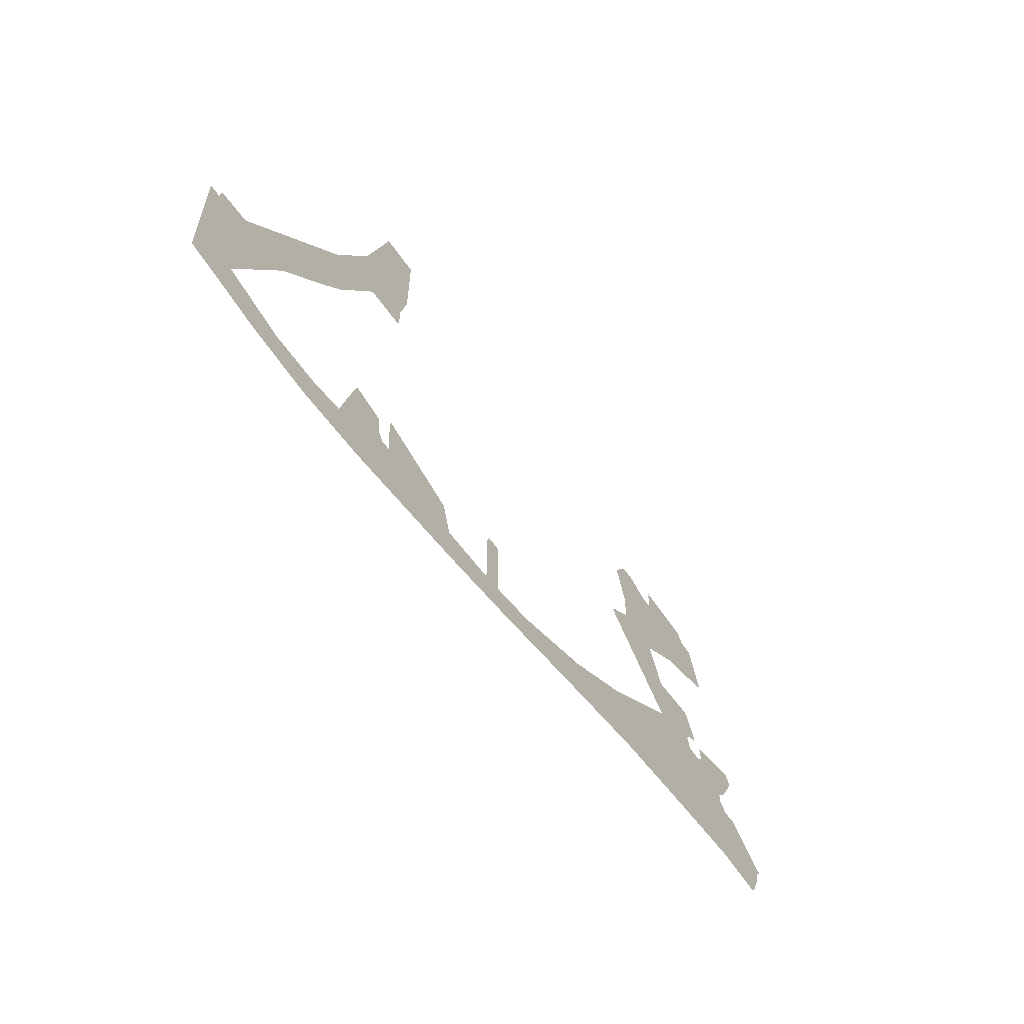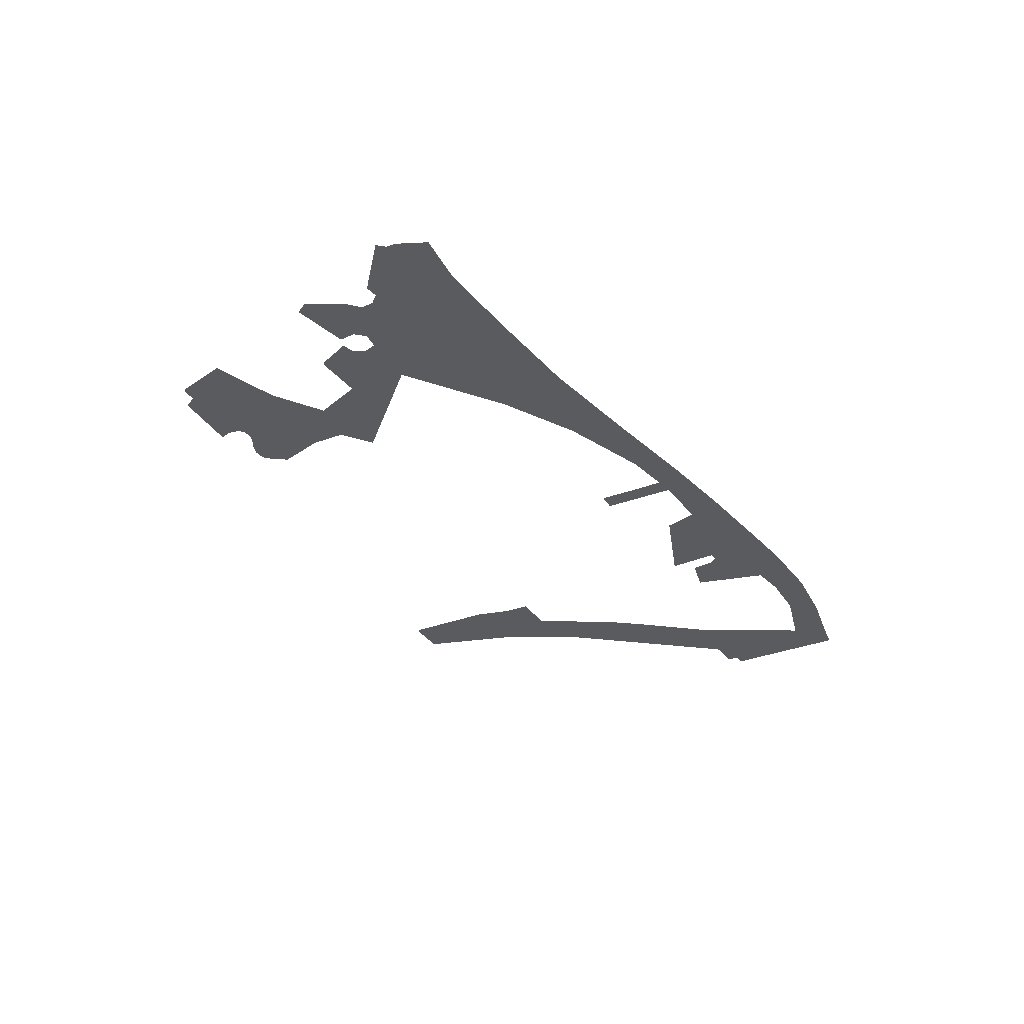
<metadata>
{"format":"obj","ext":"obj","renderer":"f3d","projection":"perspective","resolution":1024,"background":"white","views":[{"elev":-59.6,"azim":124.2,"up":"+Y"},{"elev":-32.7,"azim":-62.1,"up":"+Z"}]}
</metadata>
<code>
o floor_69
v 211.6 -8.316 0
v 211.6 -8.316 -0.1
v 210.3 -12.74 0
v 210.3 -12.74 -0.1
v 215.8 -14.69 0
v 215.8 -14.69 -0.1
v 219.9 -17.45 0
v 219.9 -17.45 -0.1
v 218.3 -21.55 0
v 218.3 -21.55 -0.1
v 214.1 -21.24 0
v 214.1 -21.24 -0.1
v 212.8 -24.07 0
v 212.8 -24.07 -0.1
v 213.8 -24.43 0
v 213.8 -24.43 -0.1
v 214.3 -25.34 0
v 214.3 -25.34 -0.1
v 214 -26.49 0
v 214 -26.49 -0.1
v 212.5 -26.61 0
v 212.5 -26.61 -0.1
v 211.8 -25.78 0
v 211.8 -25.78 -0.1
v 211.9 -24.43 0
v 211.9 -24.43 -0.1
v 207.2 -23.32 0
v 207.2 -23.32 -0.1
v 206.6 -24.19 0
v 206.6 -24.19 -0.1
v 208.3 -27.36 0
v 208.3 -27.36 -0.1
v 209.2 -28.19 0
v 209.2 -28.19 -0.1
v 209.1 -29.26 0
v 209.1 -29.26 -0.1
v 208.3 -30.09 0
v 208.3 -30.09 -0.1
v 207.2 -29.93 0
v 207.2 -29.93 -0.1
v 203.1 -33.25 0
v 203.1 -33.25 -0.1
v 203.7 -33.9 0
v 203.7 -33.9 -0.1
v 203.8 -34.76 0
v 203.8 -34.76 -0.1
v 204.8 -37.12 0
v 204.8 -37.12 -0.1
v 209.4 -36.77 0
v 209.4 -36.77 -0.1
v 216.9 -37.41 0
v 216.9 -37.41 -0.1
v 225.4 -38.31 0
v 225.4 -38.31 -0.1
v 235 -40.03 0
v 235 -40.03 -0.1
v 243.4 -41.67 0
v 243.4 -41.67 -0.1
v 250.2 -42.79 0
v 250.2 -42.79 -0.1
v 257.2 -43.74 0
v 257.2 -43.74 -0.1
v 262.6 -44.45 0
v 262.6 -44.45 -0.1
v 269 -44.82 0
v 269 -44.82 -0.1
v 274.8 -44.41 0
v 274.8 -44.41 -0.1
v 279 -43.67 0
v 279 -43.67 -0.1
v 282 -43.23 0
v 282 -43.23 -0.1
v 282.1 -32.78 0
v 282.1 -32.78 -0.1
v 281.1 -32.78 0
v 281.1 -32.78 -0.1
v 281.1 -31.76 0
v 281.1 -31.76 -0.1
v 278.3 -31.64 0
v 278.3 -31.64 -0.1
v 268.2 -18.73 0
v 268.2 -18.73 -0.1
v 264.8 -12.3 0
v 264.8 -12.3 -0.1
v 262.4 -4.288 0
v 262.4 -4.288 -0.1
v 259 -4.288 0
v 259 -4.288 -0.1
v 259.1 -11.82 0
v 259.1 -11.82 -0.1
v 259.8 -14.88 0
v 259.8 -14.88 -0.1
v 259.8 -17.07 0
v 259.8 -17.07 -0.1
v 263.5 -17.15 0
v 263.5 -17.15 -0.1
v 267.2 -23.63 0
v 267.2 -23.63 -0.1
v 269.1 -26.23 0
v 269.1 -26.23 -0.1
v 273.5 -31.82 0
v 273.5 -31.82 -0.1
v 278.4 -40.67 0
v 278.4 -40.67 -0.1
v 272.8 -42.12 0
v 272.8 -42.12 -0.1
v 268.4 -42.14 0
v 268.4 -42.14 -0.1
v 265.3 -41.64 0
v 265.3 -41.64 -0.1
v 263.8 -35.53 0
v 263.8 -35.53 -0.1
v 260.9 -36.15 0
v 260.9 -36.15 -0.1
v 260.7 -38.01 0
v 260.7 -38.01 -0.1
v 260.1 -38.8 0
v 260.1 -38.8 -0.1
v 259.2 -38.72 0
v 259.2 -38.72 -0.1
v 259.5 -34.53 0
v 259.5 -34.53 -0.1
v 252.2 -37.11 0
v 252.2 -37.11 -0.1
v 251.3 -39.96 0
v 251.3 -39.96 -0.1
v 246.1 -39.68 0
v 246.1 -39.68 -0.1
v 246.1 -37.49 0
v 246.1 -37.49 -0.1
v 246.1 -33.5 0
v 246.1 -33.5 -0.1
v 244.7 -33.52 0
v 244.7 -33.52 -0.1
v 244.7 -37.41 0
v 244.7 -37.41 -0.1
v 244.7 -39.42 0
v 244.7 -39.42 -0.1
v 240.7 -38.69 0
v 240.7 -38.69 -0.1
v 233 -35.86 0
v 233 -35.86 -0.1
v 226.6 -32.33 0
v 226.6 -32.33 -0.1
v 218.5 -26.46 0
v 218.5 -26.46 -0.1
v 226.2 -18.8 0
v 226.2 -18.8 -0.1
v 223.7 -16.92 0
v 223.7 -16.92 -0.1
v 223.7 -14.1 0
v 223.7 -14.1 -0.1
v 224.8 -10.31 0
v 224.8 -10.31 -0.1
v 224.4 -9.778 0
v 224.4 -9.778 -0.1
v 223.9 -9.087 0
v 223.9 -9.087 -0.1
v 223.5 -8.59 0
v 223.5 -8.59 -0.1
v 223 -8.441 0
v 223 -8.441 -0.1
v 222.4 -8.416 0
v 222.4 -8.416 -0.1
v 221.5 -8.706 0
v 221.5 -8.706 -0.1
v 220.6 -9.233 0
v 220.6 -9.233 -0.1
v 220 -9.419 0
v 220 -9.419 -0.1
v 219.1 -9.295 0
v 219.1 -9.295 -0.1
v 218.8 -8.812 0
v 218.8 -8.812 -0.1
v 218.7 -7.958 0
v 218.7 -7.958 -0.1
v 219 -7.105 0
v 219 -7.105 -0.1
v 213.5 -7.247 0
v 213.5 -7.247 -0.1
v 212.9 -8.276 0
v 212.9 -8.276 -0.1
f 1 3 181
f 182 4 2
f 179 181 173
f 174 182 180
f 179 173 175
f 176 174 180
f 179 175 177
f 178 176 180
f 87 89 85
f 86 90 88
f 85 89 83
f 84 90 86
f 73 75 103
f 104 76 74
f 73 103 71
f 72 104 74
f 65 67 105
f 106 68 66
f 65 105 107
f 108 106 66
f 65 107 109
f 110 108 66
f 65 109 63
f 64 110 66
f 63 109 117
f 118 110 64
f 63 117 61
f 62 118 64
f 61 117 119
f 120 118 62
f 61 119 125
f 126 120 62
f 61 125 59
f 60 126 62
f 59 125 127
f 128 126 60
f 59 127 57
f 58 128 60
f 47 49 45
f 46 50 48
f 45 49 43
f 44 50 46
f 41 43 39
f 40 44 42
f 3 5 181
f 182 6 4
f 181 5 173
f 174 6 182
f 173 5 171
f 172 6 174
f 167 169 151
f 152 170 168
f 167 151 155
f 156 152 168
f 167 155 165
f 166 156 168
f 165 155 157
f 158 156 166
f 165 157 163
f 164 158 166
f 163 157 161
f 162 158 164
f 161 157 159
f 160 158 162
f 155 151 153
f 154 152 156
f 89 91 83
f 84 92 90
f 83 91 95
f 96 92 84
f 83 95 81
f 82 96 84
f 81 95 97
f 98 96 82
f 81 97 99
f 100 98 82
f 81 99 79
f 80 100 82
f 77 79 75
f 76 80 78
f 75 79 103
f 104 80 76
f 103 79 101
f 102 80 104
f 103 105 67
f 68 106 104
f 103 67 69
f 70 68 104
f 103 69 71
f 72 70 104
f 109 111 115
f 116 112 110
f 109 115 117
f 118 116 110
f 119 121 123
f 124 122 120
f 119 123 125
f 126 124 120
f 127 129 137
f 138 130 128
f 127 137 57
f 58 138 128
f 57 137 139
f 140 138 58
f 57 139 55
f 56 140 58
f 55 139 141
f 142 140 56
f 55 141 53
f 54 142 56
f 51 53 143
f 144 54 52
f 51 143 145
f 146 144 52
f 51 145 19
f 20 146 52
f 51 19 35
f 36 20 52
f 51 35 49
f 50 36 52
f 49 35 37
f 38 36 50
f 49 37 43
f 44 38 50
f 43 37 39
f 40 38 44
f 29 31 27
f 28 32 30
f 27 31 23
f 24 32 28
f 27 23 25
f 26 24 28
f 11 13 15
f 16 14 12
f 11 15 9
f 10 16 12
f 5 7 169
f 170 8 6
f 5 169 171
f 172 170 6
f 169 7 151
f 152 8 170
f 151 7 149
f 150 8 152
f 147 149 9
f 10 150 148
f 147 9 145
f 146 10 148
f 133 135 131
f 132 136 134
f 93 95 91
f 92 96 94
f 99 101 79
f 80 102 100
f 111 113 115
f 116 114 112
f 129 131 135
f 136 132 130
f 129 135 137
f 138 136 130
f 141 143 53
f 54 144 142
f 145 9 17
f 18 10 146
f 145 17 19
f 20 18 146
f 19 21 35
f 36 22 20
f 35 21 33
f 34 22 36
f 31 33 23
f 24 34 32
f 23 33 21
f 22 34 24
f 15 17 9
f 10 18 16
f 9 149 7
f 8 150 10

</code>
